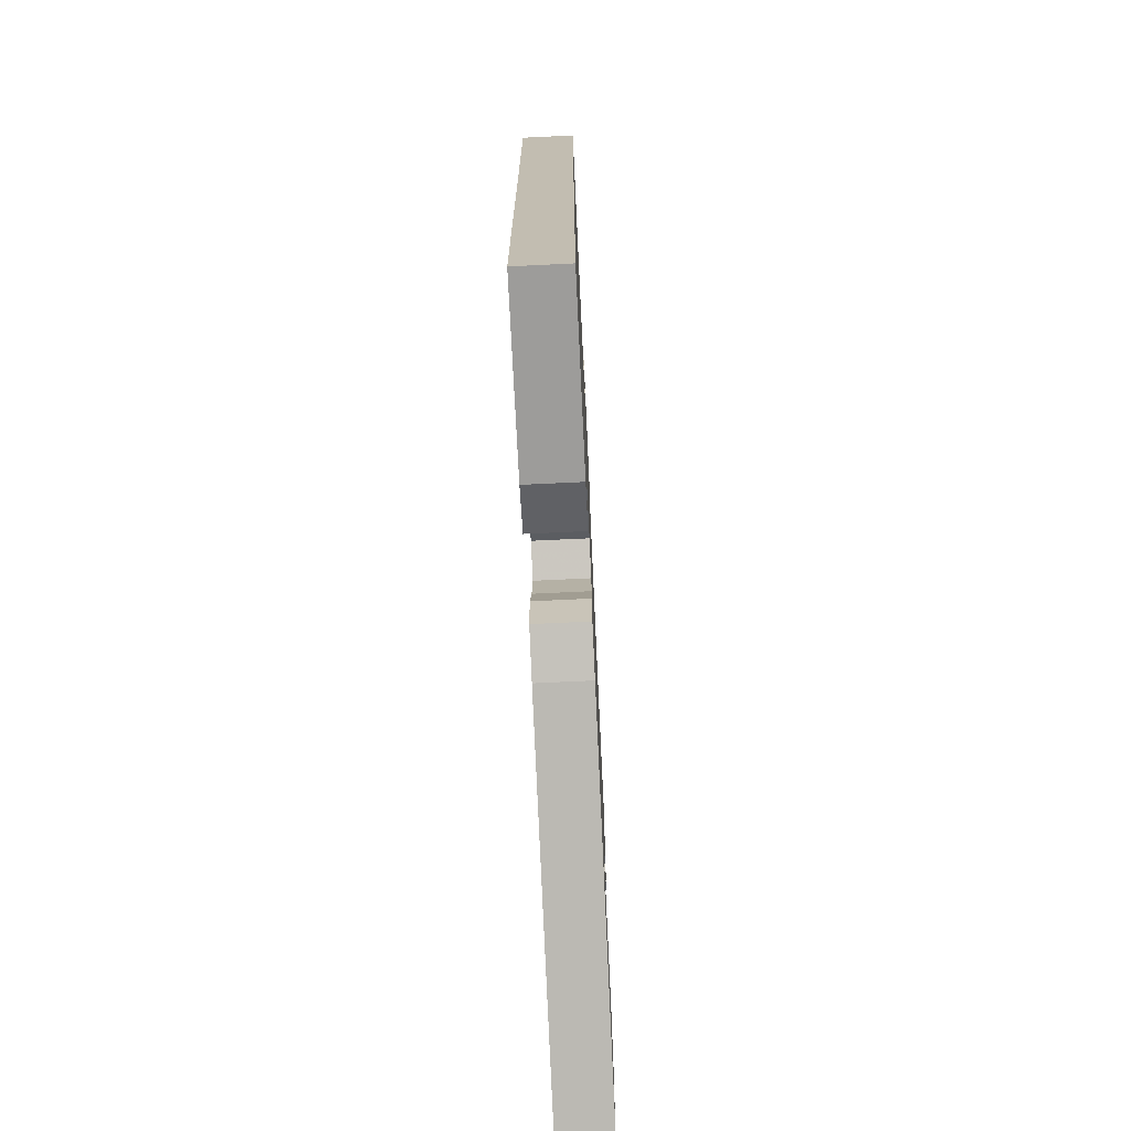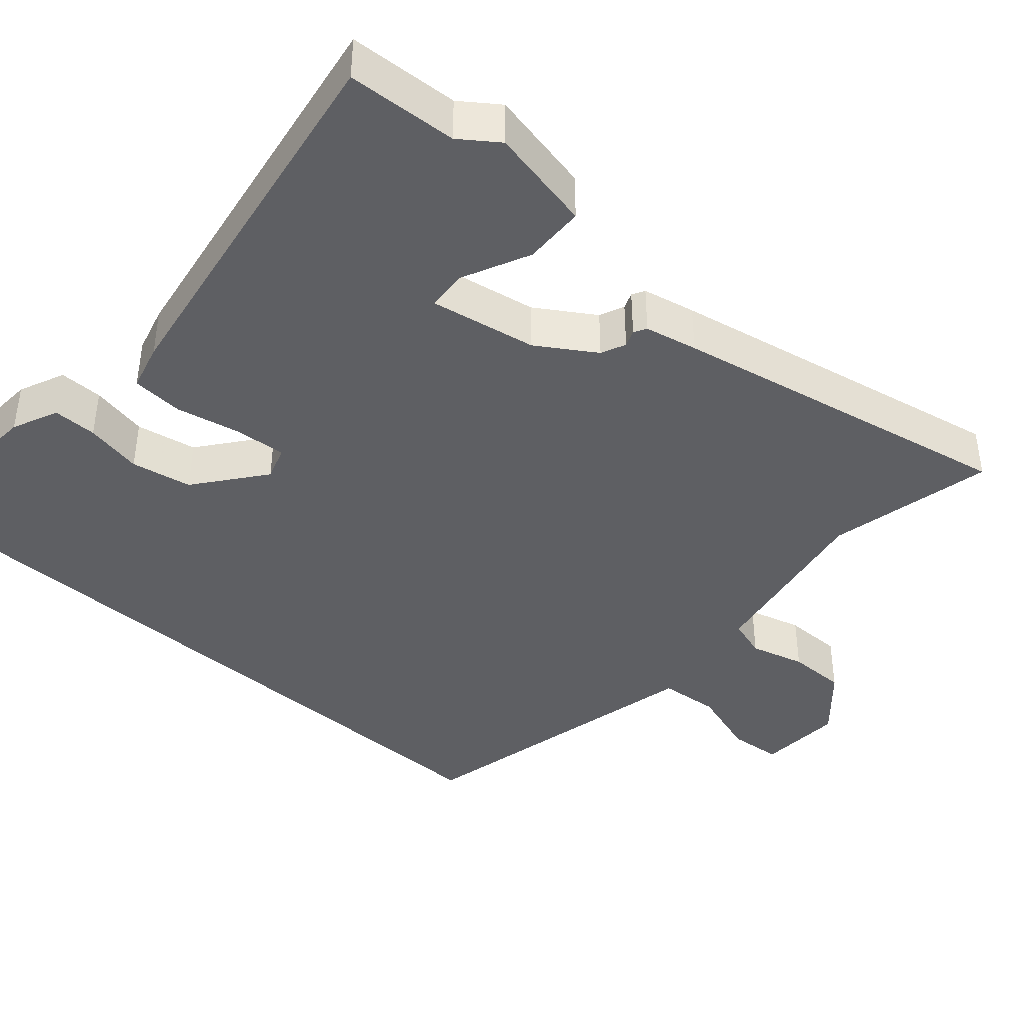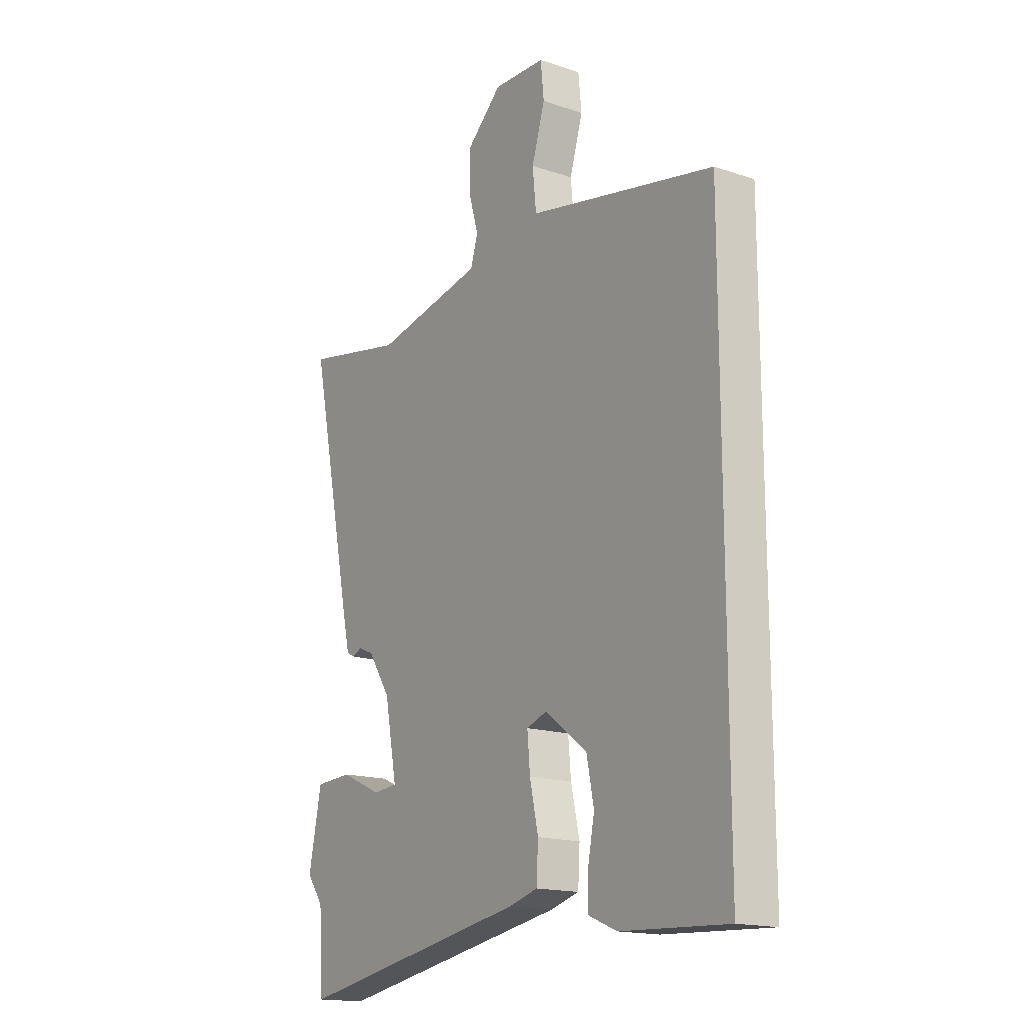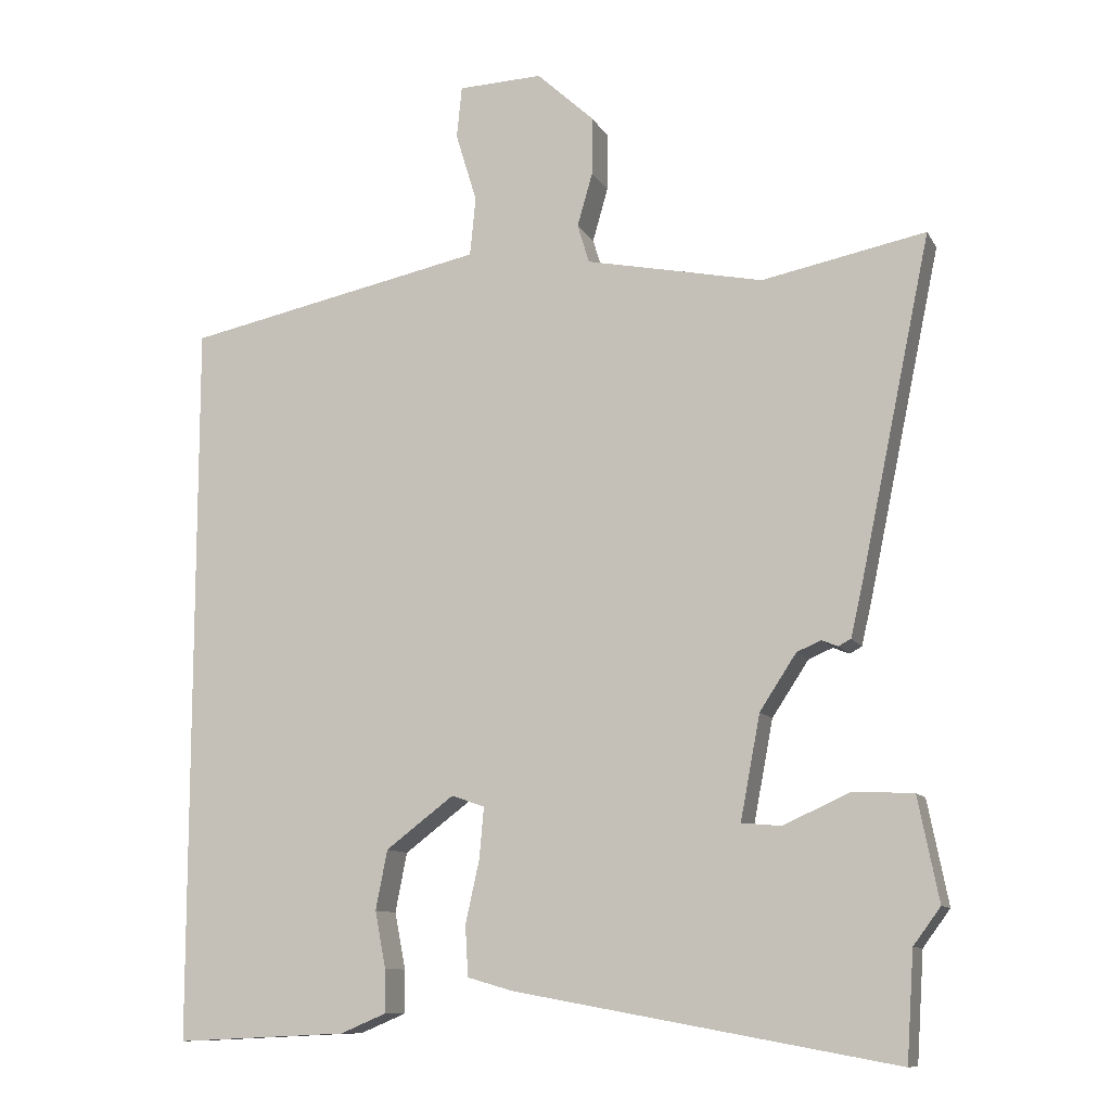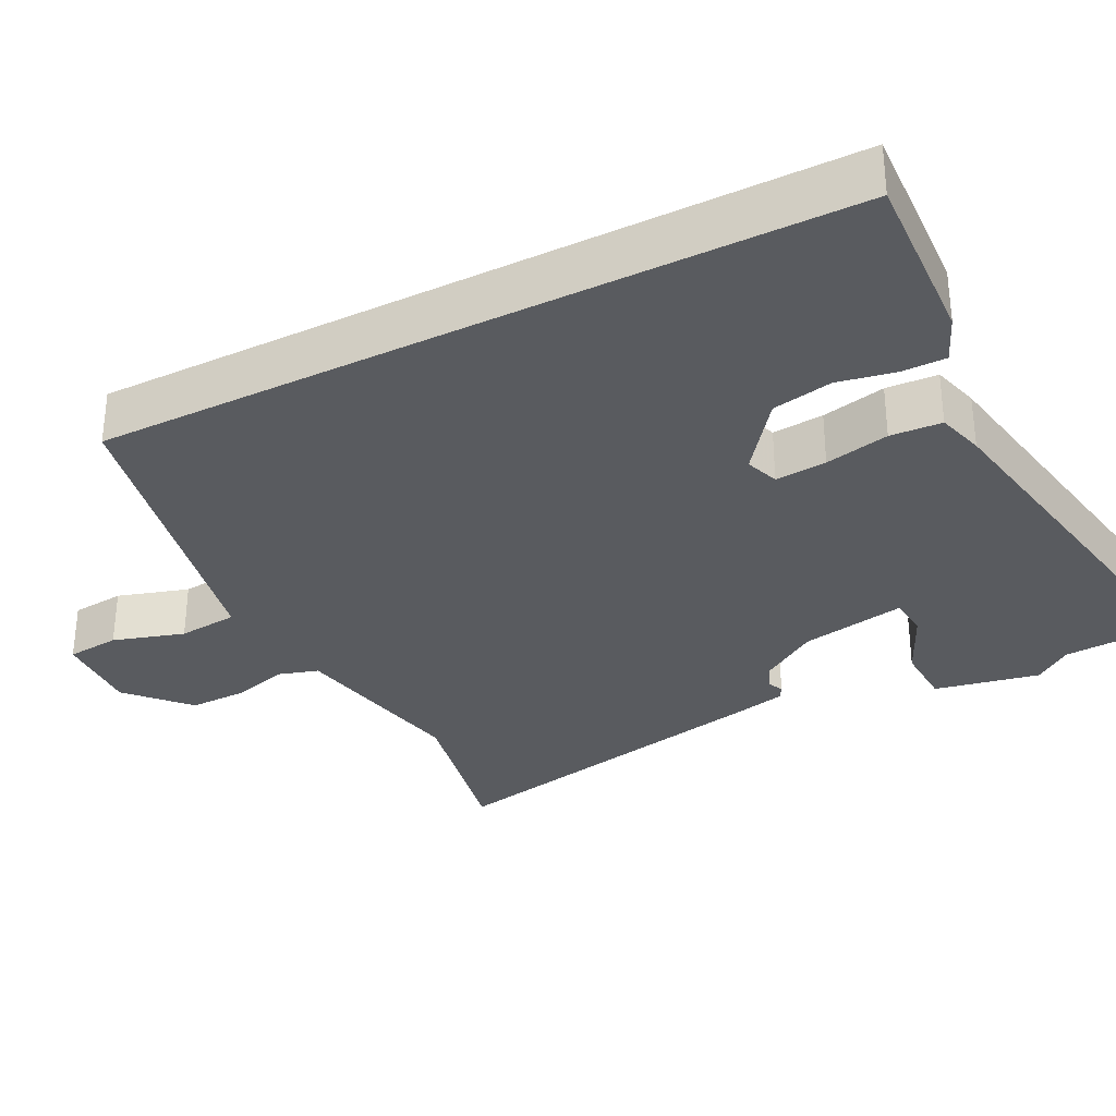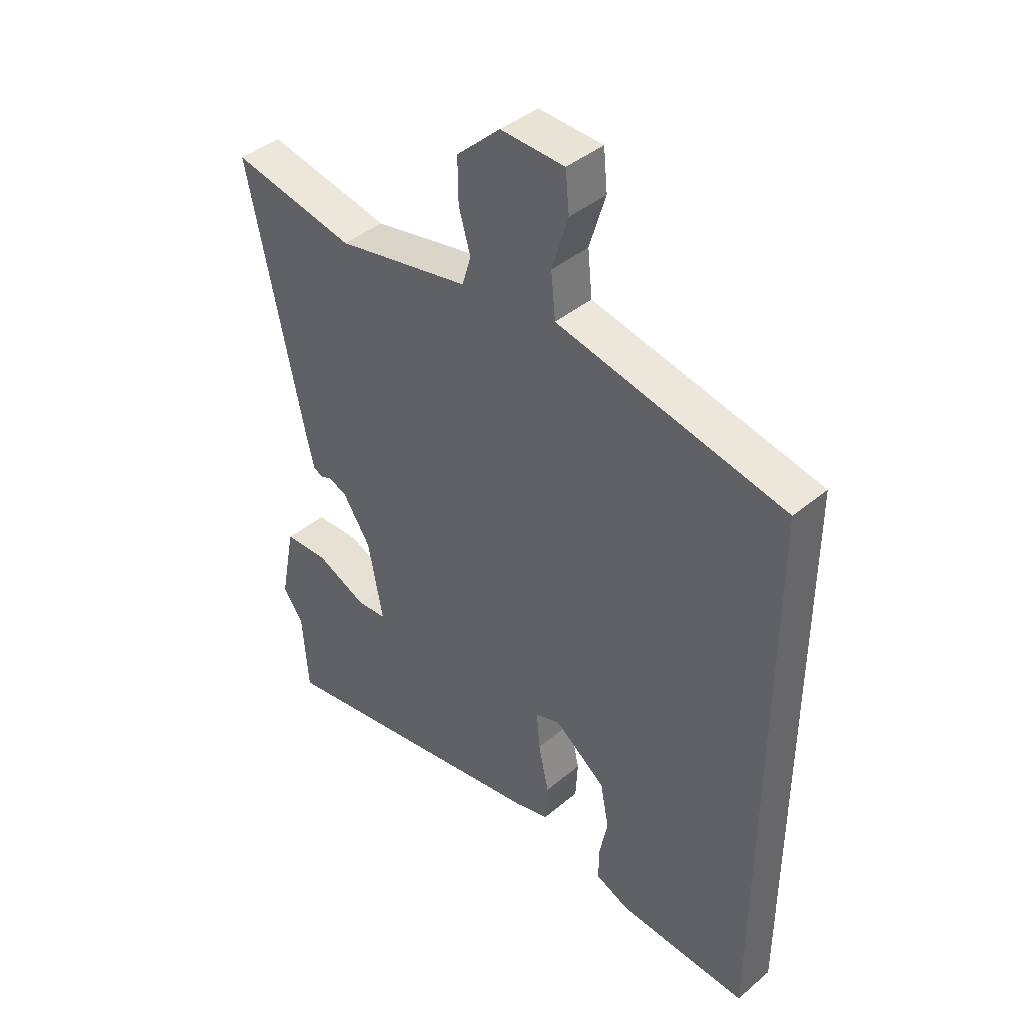
<metadata>
{"format":"obj","ext":"obj","renderer":"f3d","projection":"perspective","resolution":1024,"background":"white","views":[{"elev":-72.7,"azim":92.7,"up":"+Z"},{"elev":-40.9,"azim":-132.2,"up":"+Y"},{"elev":-16.5,"azim":55.6,"up":"+Z"},{"elev":-10.6,"azim":-161.4,"up":"+Z"},{"elev":-32.4,"azim":116.8,"up":"+Y"},{"elev":41.6,"azim":44.7,"up":"+Z"}]}
</metadata>
<code>
v -0.496 0.07 -0.561
v -0.506 0.07 -0.414
v -0.543 0.07 -0.364
v -0.515 0.07 -0.223
v -0.433 0.07 -0.219
v -0.342 0.07 -0.26
v -0.288 0.07 -0.255
v -0.315 0.07 -0.113
v -0.365 0.07 -0.037
v -0.398 0.07 -0.023
v -0.42 0.07 -0.032
v -0.437 0.07 -0.023
v -0.453 0.07 0.047
v -0.55 0.07 0.51
v -0.327 0.07 0.466
v -0.197 0.07 0.493
v -0.085 0.07 0.516
v -0.069 0.07 0.569
v -0.09 0.07 0.642
v -0.091 0.07 0.721
v -0.012 0.07 0.794
v 0.103 0.07 0.79
v 0.11 0.07 0.719
v 0.081 0.07 0.624
v 0.089 0.07 0.544
v 0.206 0.07 0.52
v 0.5 0.07 0.46
v 0.5 0.07 -0.533
v 0.265 0.07 -0.522
v 0.203 0.07 -0.496
v 0.203 0.07 -0.437
v 0.218 0.07 -0.36
v 0.202 0.07 -0.279
v 0.109 0.07 -0.209
v 0.064 0.07 -0.225
v 0.07 0.07 -0.294
v 0.089 0.07 -0.38
v 0.085 0.07 -0.449
v 0.022 0.07 -0.467
v -0.496 0 -0.561
v -0.506 0 -0.414
v -0.543 0 -0.364
v -0.515 0 -0.223
v -0.433 0 -0.219
v -0.342 0 -0.26
v -0.288 0 -0.255
v -0.315 0 -0.113
v -0.365 0 -0.037
v -0.398 0 -0.023
v -0.42 0 -0.032
v -0.437 0 -0.023
v -0.453 0 0.047
v -0.55 0 0.51
v -0.327 0 0.466
v -0.197 0 0.493
v -0.085 0 0.516
v -0.069 0 0.569
v -0.09 0 0.642
v -0.091 0 0.721
v -0.012 0 0.794
v 0.103 0 0.79
v 0.11 0 0.719
v 0.081 0 0.624
v 0.089 0 0.544
v 0.206 0 0.52
v 0.5 0 0.46
v 0.5 0 -0.533
v 0.265 0 -0.522
v 0.203 0 -0.496
v 0.203 0 -0.437
v 0.218 0 -0.36
v 0.202 0 -0.279
v 0.109 0 -0.209
v 0.064 0 -0.225
v 0.07 0 -0.294
v 0.089 0 -0.38
v 0.085 0 -0.449
v 0.022 0 -0.467
f 39 1 2
f 38 39 2
f 37 38 2
f 36 37 2
f 35 36 2 3
f 34 35 3
f 30 31 32
f 29 30 32
f 28 29 32
f 27 28 32
f 26 27 32 33
f 25 26 33 34
f 22 23 24
f 21 22 24
f 20 21 24
f 19 20 24
f 18 19 24
f 24 25 34
f 18 24 34
f 17 18 34
f 15 16 17 34
f 13 14 15
f 12 13 15
f 11 12 15
f 10 11 15
f 9 10 15 34
f 3 4 5 6
f 3 6 7
f 34 3 7
f 8 9 34
f 7 8 34
f 41 40 78
f 41 78 77
f 41 77 76
f 41 76 75
f 42 41 75 74
f 42 74 73
f 71 70 69
f 71 69 68
f 71 68 67
f 71 67 66
f 72 71 66 65
f 73 72 65 64
f 63 62 61
f 63 61 60
f 63 60 59
f 63 59 58
f 63 58 57
f 73 64 63
f 73 63 57
f 73 57 56
f 73 56 55 54
f 54 53 52
f 54 52 51
f 54 51 50
f 54 50 49
f 73 54 49 48
f 45 44 43 42
f 46 45 42
f 46 42 73
f 73 48 47
f 73 47 46
f 1 40 41 2
f 2 41 42 3
f 3 42 43 4
f 4 43 44 5
f 5 44 45 6
f 6 45 46 7
f 7 46 47 8
f 8 47 48 9
f 9 48 49 10
f 10 49 50 11
f 11 50 51 12
f 12 51 52 13
f 13 52 53 14
f 14 53 54 15
f 15 54 55 16
f 16 55 56 17
f 17 56 57 18
f 18 57 58 19
f 19 58 59 20
f 20 59 60 21
f 21 60 61 22
f 22 61 62 23
f 23 62 63 24
f 24 63 64 25
f 25 64 65 26
f 26 65 66 27
f 27 66 67 28
f 28 67 68 29
f 29 68 69 30
f 30 69 70 31
f 31 70 71 32
f 32 71 72 33
f 33 72 73 34
f 34 73 74 35
f 35 74 75 36
f 36 75 76 37
f 37 76 77 38
f 38 77 78 39
f 39 78 40 1

</code>
